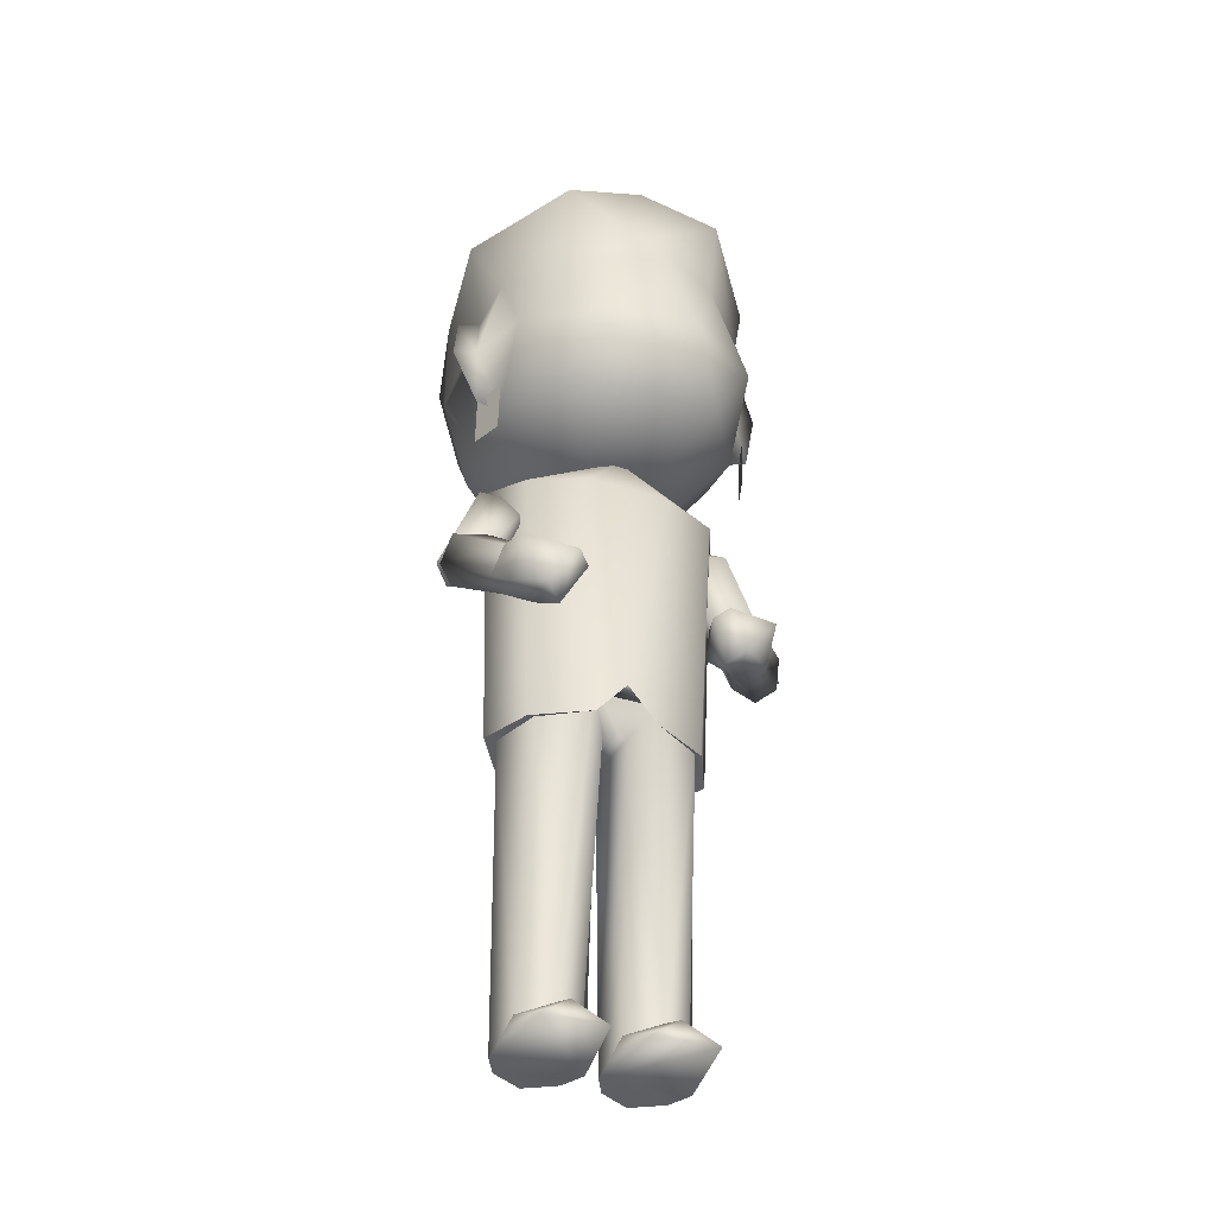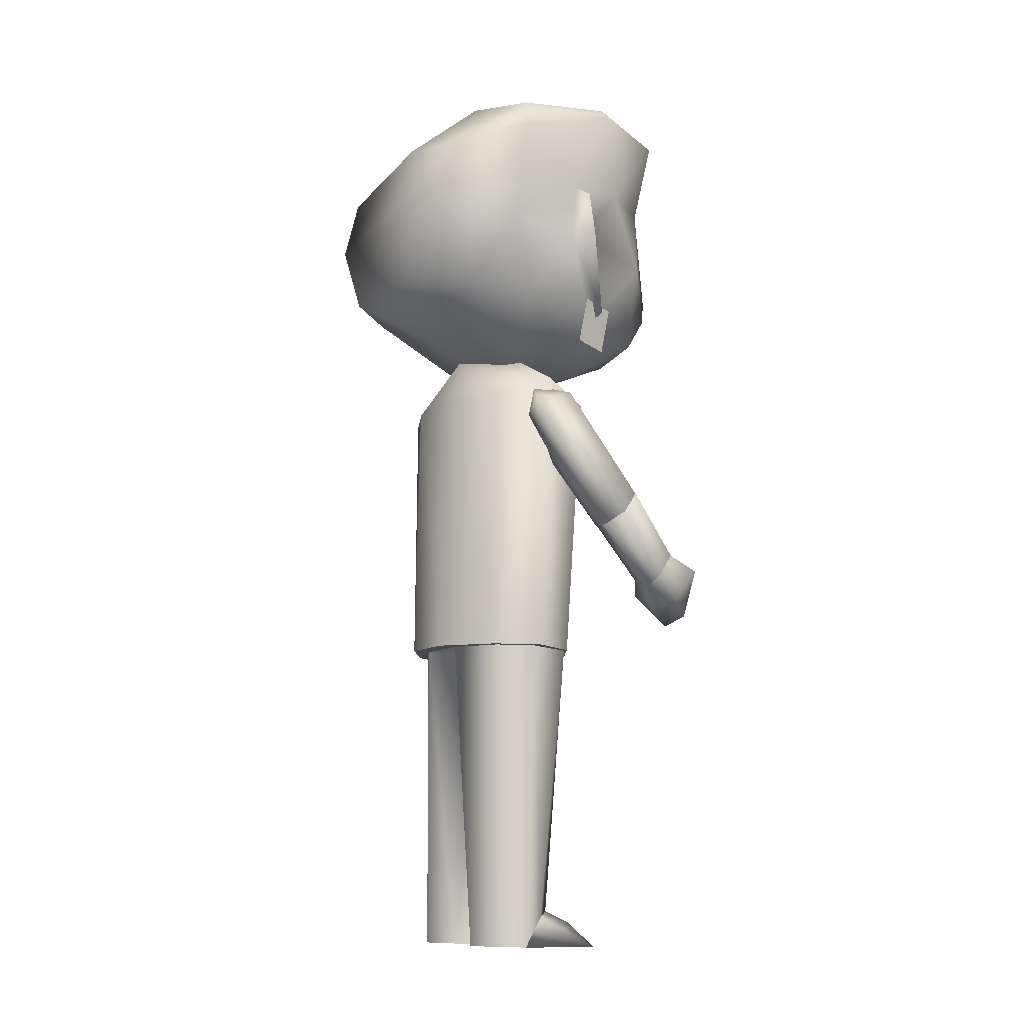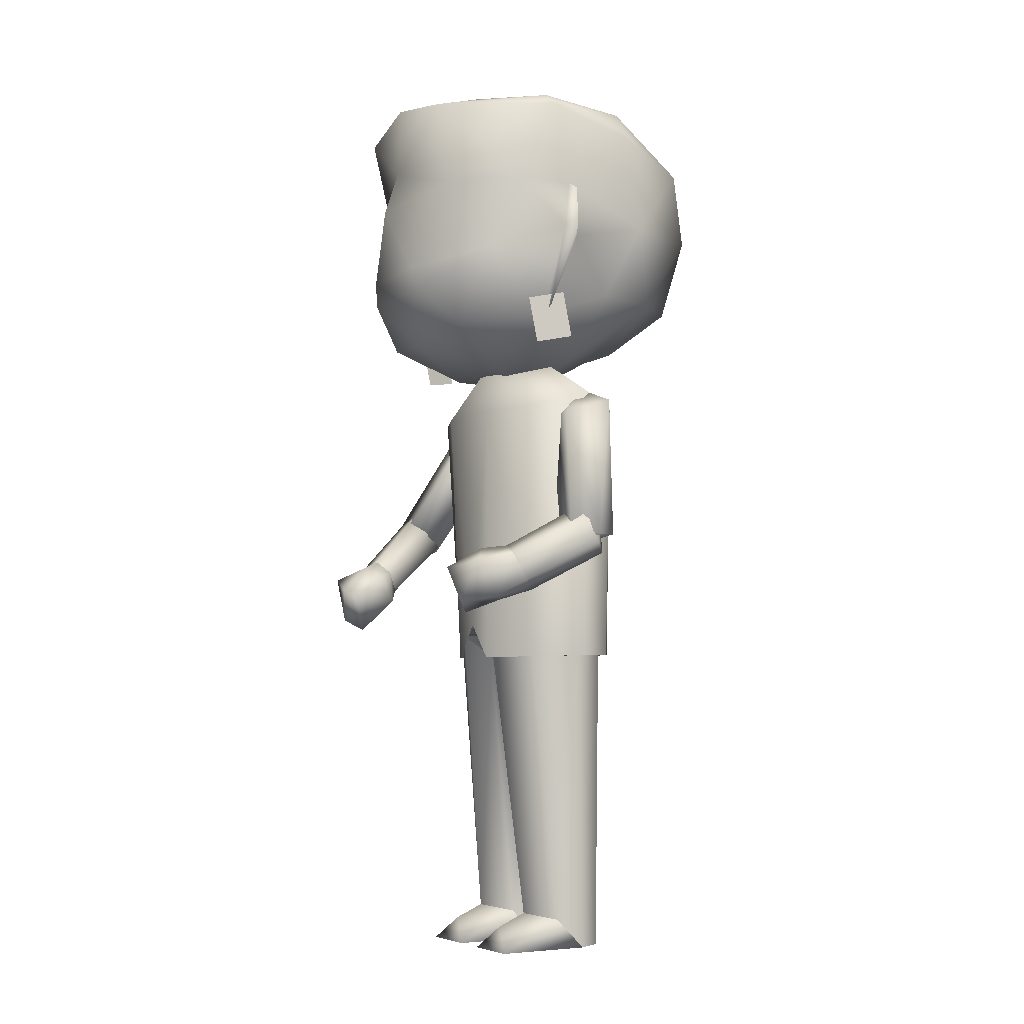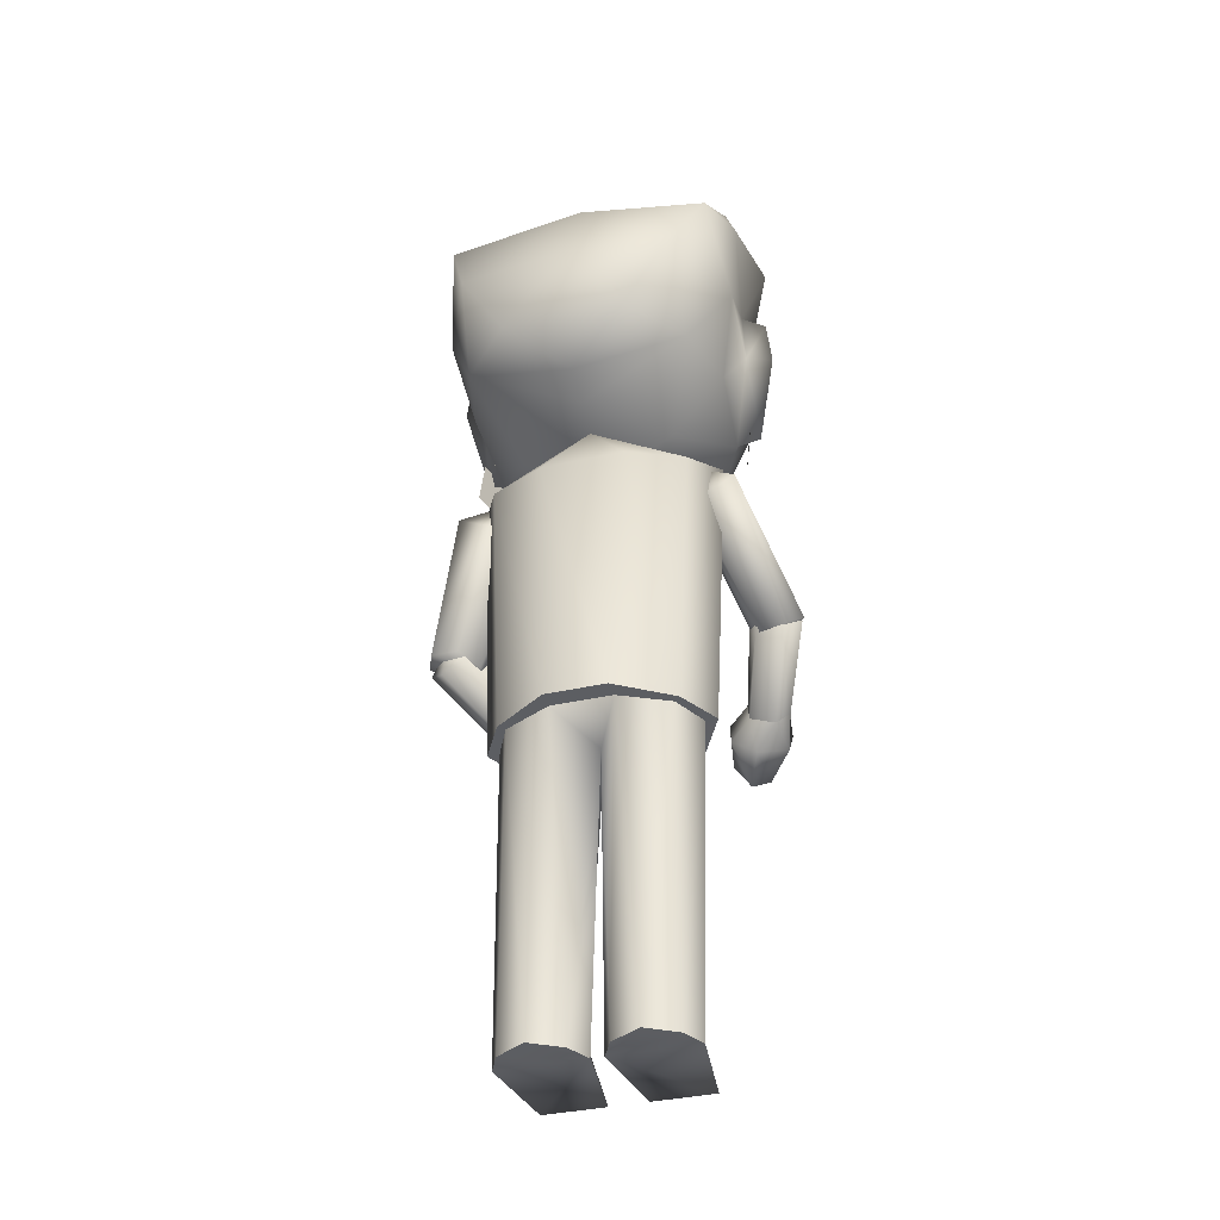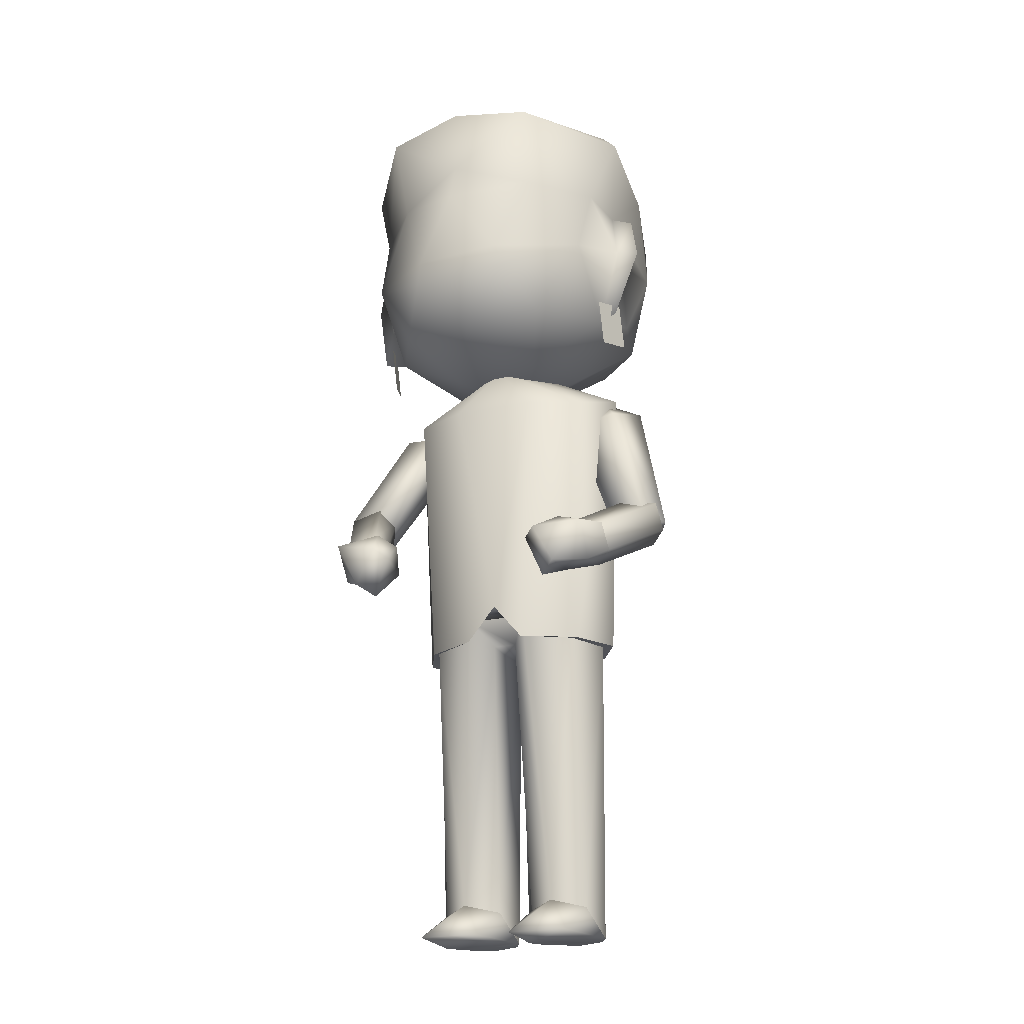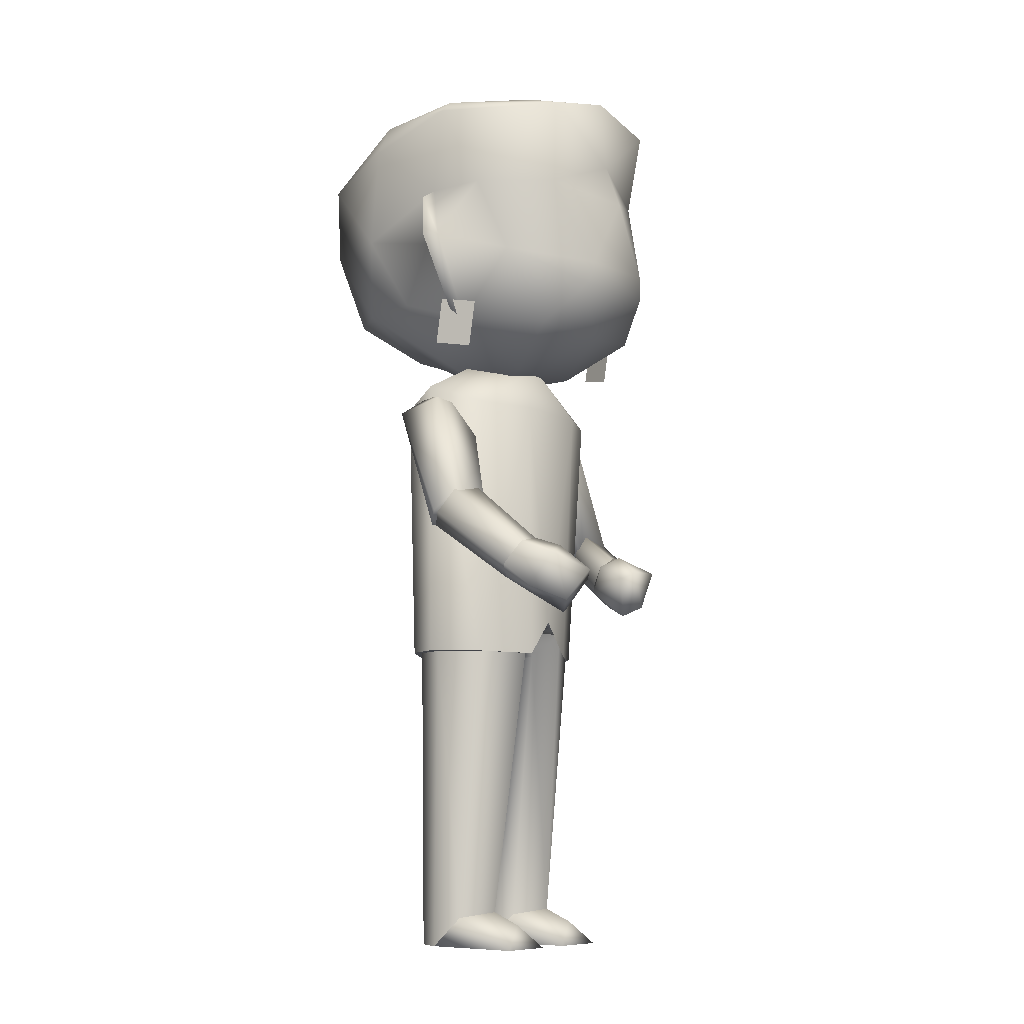
<metadata>
{"format":"obj","ext":"obj","renderer":"f3d","projection":"perspective","resolution":1024,"background":"white","views":[{"elev":-39.7,"azim":-18.4,"up":"+Y"},{"elev":-10.8,"azim":-117.2,"up":"+Y"},{"elev":-5.5,"azim":63.4,"up":"+Y"},{"elev":-36.5,"azim":-160.1,"up":"+Y"},{"elev":-21.7,"azim":25.2,"up":"+Y"},{"elev":-9.6,"azim":-50.8,"up":"+Y"}]}
</metadata>
<code>
o Shape_IndexedFaceSet.128
v 0.6967 8.956 0.9132
v -0.0174 8.767 -0.04902
v -1.647 9.902 -1.245
v -1.867 9.887 -0.2799
v -2.277 12.72 0.7926
v 1.137 9.502 1.78
v 1.108 12.91 2.16
v -2.229 12.37 -0.5817
v -2.071 12.8 -0.5088
v -2.081 11.96 -1.623
v -1.63 11 -1.998
v 1.36 11.11 -2.109
v -0.1857 11.31 -2.004
v -0.2143 12.45 -1.614
v 1.678 12.1 -1.763
v 1.957 12.53 -0.7374
v 1.771 10.62 1.526
v 1.905 13.05 0.6688
v 1.796 11.75 1.041
v -2.325 11.39 0.4578
v -2.048 10.73 0.3212
v -1.992 11.59 0.3928
v -2.385 10.77 0.5178
v -2.182 10.93 -0.7678
v -2.073 9.588 0.8059
v -1.728 9.517 0.7773
v 2.005 11.08 -0.9234
v -0.07599 9.308 -1.078
v 1.072 9.192 -0.2788
v -1.064 9.112 -0.1993
v -2.046 10.86 0.521
v -1.878 11.61 1.177
v -1.199 12.83 2.246
v 1.853 11.73 0.2498
v 1.97 11.01 0.3717
v 2.314 10.94 0.3431
v 2.203 11.56 0.2893
v -0.9942 9.985 -2.043
v 0.7145 10.05 -2.106
v -0.101 9.487 -1.566
v 1.514 10.02 -1.363
v 1.968 10.88 0.1718
v 2.028 9.742 0.6533
v 1.775 9.649 0.647
v 2.081 12.88 0.6306
v 1.806 10.02 -0.4166
v -0.1639 13.56 0.8561
v -0.09548 13.12 2.253
v -0.2067 13.37 -0.4834
v -2.111 12.9 0.8181
v 1.774 12.94 -0.6517
v -0.05354 12.07 2.314
v -1.277 4.876 2.363
v -1.832 5.694 2.585
v -1.493 5.029 2.58
v -1.872 5.235 2.192
v -1.135 5.496 2.743
v -0.9733 5.382 2.581
v -1.08 5.727 2.096
v -1.513 5.992 2.018
v -1.924 5.893 2.083
v -1.825 5.395 1.722
v -2.01 5.564 1.823
v -1.144 5.344 1.897
v -1.413 5.824 1.831
v -1.468 5.533 1.711
v -1.297 5.88 2.313
v -1.478 5.152 1.97
v 1.408 5.221 1.865
v 1.165 5.078 1.67
v 1.133 5.759 1.963
v 1.807 5.309 1.453
v 0.9514 5.651 1.817
v 1.103 5.907 1.29
v 1.572 6.084 1.177
v 1.962 5.929 1.256
v 1.346 6.049 1.484
v 1.849 5.816 1.78
v 1.746 5.416 0.8486
v 1.989 5.559 1.043
v 1.477 5.643 0.867
v 1.1 5.495 1.145
v 1.442 5.911 1.015
v 1.399 5.262 1.244
v -1.79 9.046 0.9531
v -1.983 9.134 0.4554
v -2.004 9.807 0.5824
v -1.81 9.719 1.08
v 2.012 9.958 0.4331
v 1.884 9.184 0.8165
v 1.863 9.857 0.9435
v 2.033 9.285 0.306
v 0.6973 10.42 2.407
v -0.5842 10.37 2.455
v -1.077 11.65 2.021
v -0.02069 11.41 2.539
v -1.732 10.48 1.656
v 1.059 11.73 1.941
v 0.793 10.08 2.34
v -0.5849 8.907 0.9609
v 0.03614 9.345 1.974
v -0.6593 10.03 2.394
v -1.085 9.419 1.863
v 1.231 4.428 0.5237
v -0.5389 8.266 1.137
v 0.4853 4.418 0.9928
v 0.657 8.267 1.072
v -0.369 4.417 1.039
v 0.05826 4.931 1.028
v -1.161 4.426 0.6542
v 1.407 8.275 0.6882
v 0.04063 9.044 0.7803
v -0.6495 0.4922 0.536
v -0.6553 8.314 -0.9984
v 0.3226 -0.03369 1.071
v 0.3642 4.469 -1.228
v -0.49 4.468 -1.181
v 1.161 4.458 -0.7574
v 0.5406 8.316 -1.064
v 1.328 8.309 -0.7638
v -1.405 8.306 -0.6148
v -0.03854 9.077 -0.6717
v -1.54 4.441 -0.01045
v -1.231 4.455 -0.6269
v -1.71 8.546 0.093
v -1.326 8.273 0.8371
v -1.468 5.533 1.711
v -1.825 5.395 1.722
v -2.01 5.564 1.823
v -1.924 5.893 2.083
v -1.913 6.852 1.149
v -1.876 6.301 0.7636
v -2.256 6.218 0.7129
v -2.472 6.371 0.9299
v -2.138 6.563 0.8574
v -1.413 5.824 1.831
v -1.513 5.992 2.018
v -1.759 6.646 0.908
v -2.386 6.699 1.19
v -2.36 6.708 1.201
v -1.852 8.313 0.3592
v -1.962 8.115 -0.2753
v -2.512 6.396 0.8979
v -1.121 8.226 0.4433
v -1.481 8.458 -0.09671
v -1.79 6.289 1.129
v -1.929 6.473 1.396
v -2.308 6.221 0.6863
v -1.924 6.24 0.7634
v -1.342 7.874 -0.1699
v 1.962 5.929 1.256
v 1.997 6.666 0.2203
v 2.5 6.48 0.3312
v 1.989 5.559 1.043
v 2.284 5.967 -0.07644
v 1.442 5.911 1.015
v 1.954 6.159 -0.1066
v 1.867 6.493 0.05767
v 2.527 6.11 0.1182
v 1.477 5.643 0.867
v 1.746 5.416 0.8486
v 1.572 6.084 1.177
v 2.258 6.385 -0.04877
v 1.797 8.179 0.2748
v 2.024 8.353 -0.3527
v 1.055 8.124 0.1428
v 1.811 6.1 0.111
v 2.016 6.214 -0.2029
v 2.407 6.241 -0.1939
v 1.453 7.99 -0.4854
v 2.569 6.235 0.1195
v 1.863 6.057 0.3865
v 2.326 6.384 0.4813
v 1.48 8.574 -0.1616
v -0.6262 0.3114 0.9591
v -1.095 0.414 0.2157
v -0.001197 9.404 0.01944
v 1.707 8.55 -0.09335
v 1.535 4.444 -0.1781
v 1.088 0.004329 -0.5985
v 1.177 -0.03284 1.024
v 1.278 -0.00329 -0.2661
v 0.08191 -0.004476 -0.201
v 0.2341 0.003478 -0.5519
v 0.6473 0.009813 -0.8314
v 0.7406 0.3128 0.8846
v 0.7173 0.4936 0.4615
v 0.2716 0.4154 0.1412
v 1.126 0.4164 0.09456
v -0.7194 0.00842 -0.7569
v -0.08891 -0.004685 -0.1916
v -0.2784 0.002936 -0.524
v -1.044 -0.03508 1.145
v -1.133 0.002083 -0.4774
v -1.285 -0.005976 -0.1265
v -0.1899 -0.03423 1.099
v -0.241 0.4149 0.1692
v 0.2341 0.003478 -0.5519
v -0.4761 4.462 -0.9251
v 0.7173 0.4936 0.4615
v -0.6495 0.4922 0.536
v 0.2058 4.427 0.5797
v 0.4807 4.762 0.9152
v 1.145 4.428 0.5285
v -0.7194 0.00842 -0.7569
v -1.141 4.454 -0.5462
v -1.133 0.002083 -0.4774
v -1.285 -0.005976 -0.1265
v -1.095 0.414 0.2157
v -1.369 4.441 -0.0198
v 1.088 0.004329 -0.5985
v 1.08 4.456 -0.6673
v -1.076 4.426 0.6495
v -0.3735 4.761 0.9617
v 0.6473 0.009813 -0.8314
v 0.3781 4.463 -0.9717
v 1.278 -0.00329 -0.2661
v 1.126 0.4164 0.09456
v 1.364 4.444 -0.1688
v -0.241 0.4149 0.1692
v -0.136 4.427 0.5982
v -0.08891 -0.004685 -0.1916
v -0.002403 4.272 -0.09821
v 0.2716 0.4154 0.1412
v 0.08191 -0.004476 -0.201
v -0.2784 0.002936 -0.524
v 1.231 4.428 0.5237
v 1.145 4.428 0.5285
v 0.4807 4.762 0.9152
v -1.076 4.426 0.6495
v 0.4853 4.418 0.9928
v -0.3735 4.761 0.9617
v 0.05826 4.931 1.028
v -1.161 4.426 0.6542
v 1.08 4.456 -0.6673
v 1.364 4.444 -0.1688
v 1.535 4.444 -0.1781
v -0.4761 4.462 -0.9251
v -0.49 4.468 -1.181
v -1.54 4.441 -0.01045
v -1.369 4.441 -0.0198
v -1.141 4.454 -0.5462
v 0.3642 4.469 -1.228
v 0.3781 4.463 -0.9717
v 1.161 4.458 -0.7574
v -1.231 4.455 -0.6269
v -0.369 4.417 1.039
f 2 29 1
f 4 24 3
f 4 3 30
f 24 10 11
f 24 11 3
f 103 102 97
f 5 9 8
f 4 30 26
f 6 1 44
f 50 47 49
f 47 48 7
f 46 44 29
f 22 8 24
f 22 5 8
f 8 9 10
f 24 8 10
f 14 11 10
f 10 9 14
f 14 12 13
f 14 13 11
f 27 12 15
f 15 12 14
f 51 16 15
f 27 15 16
f 51 45 16
f 51 15 14
f 6 44 17
f 18 45 51
f 19 98 17
f 6 17 99
f 19 7 98
f 32 33 5
f 32 5 22
f 32 22 31
f 20 21 23
f 22 21 20
f 25 31 23
f 21 25 23
f 31 22 20
f 31 20 23
f 24 21 22
f 4 21 24
f 4 26 21
f 21 26 25
f 26 31 25
f 97 31 26
f 2 100 30
f 103 26 100
f 100 26 30
f 103 97 26
f 2 1 100
f 1 29 44
f 46 41 27
f 27 41 12
f 29 28 41
f 46 29 41
f 2 30 28
f 2 28 29
f 40 28 3
f 30 3 28
f 32 31 97
f 40 41 28
f 95 33 32
f 32 97 95
f 96 52 95
f 95 52 33
f 34 37 42
f 35 37 34
f 35 36 37
f 42 37 36
f 38 13 39
f 39 13 12
f 3 11 38
f 38 11 13
f 40 38 39
f 40 3 38
f 12 41 39
f 40 39 41
f 19 35 34
f 19 17 35
f 17 44 35
f 42 36 43
f 42 43 44
f 44 43 35
f 35 43 36
f 46 42 44
f 34 16 45
f 34 45 19
f 27 34 42
f 27 16 34
f 46 27 42
f 19 45 7
f 47 7 18
f 18 49 47
f 7 45 18
f 50 33 47
f 47 33 48
f 5 50 9
f 5 33 50
f 14 9 49
f 50 49 9
f 18 51 49
f 51 14 49
f 98 7 52
f 98 52 96
f 33 52 48
f 7 48 52
f 56 68 55
f 55 68 53
f 54 55 57
f 56 55 54
f 57 55 53
f 57 53 58
f 59 58 64
f 64 58 53
f 59 67 57
f 59 57 58
f 65 60 67
f 65 67 59
f 60 61 54
f 60 54 67
f 61 63 56
f 61 56 54
f 56 62 68
f 63 62 56
f 68 66 64
f 62 66 68
f 64 65 59
f 66 65 64
f 67 54 57
f 68 64 53
f 84 72 69
f 84 69 70
f 69 78 71
f 69 72 78
f 69 71 73
f 69 73 70
f 73 74 82
f 73 82 70
f 77 74 73
f 77 73 71
f 75 83 77
f 77 83 74
f 76 75 78
f 78 75 77
f 80 76 72
f 72 76 78
f 79 72 84
f 79 80 72
f 81 84 82
f 81 79 84
f 83 82 74
f 83 81 82
f 78 77 71
f 82 84 70
f 86 85 88
f 86 88 87
f 92 89 91
f 92 91 90
f 94 99 93
f 99 17 93
f 96 94 93
f 94 102 99
f 97 94 95
f 96 95 94
f 17 98 93
f 97 102 94
f 96 93 98
f 6 101 1
f 6 99 101
f 103 100 101
f 100 1 101
f 99 102 101
f 103 101 102
f 195 193 176
f 108 105 110
f 107 106 104
f 107 104 111
f 107 105 109
f 107 109 106
f 109 105 108
f 112 126 105
f 110 105 126
f 112 107 111
f 112 105 107
f 178 177 112
f 111 178 112
f 126 112 125
f 125 112 177
f 197 113 175
f 176 175 113
f 119 117 114
f 181 186 115
f 114 124 121
f 119 116 117
f 114 117 124
f 116 119 120
f 116 120 118
f 122 119 114
f 122 120 119
f 125 122 121
f 122 114 121
f 125 124 123
f 121 124 125
f 126 125 110
f 110 125 123
f 128 132 127
f 133 132 128
f 129 133 128
f 132 136 127
f 139 134 130
f 130 134 129
f 131 130 137
f 131 139 130
f 133 135 132
f 138 131 137
f 134 133 129
f 134 135 133
f 132 138 136
f 138 137 136
f 135 131 138
f 135 138 132
f 134 139 135
f 135 139 131
f 141 143 140
f 147 141 140
f 145 142 141
f 141 142 143
f 144 141 147
f 144 145 141
f 147 148 146
f 144 147 146
f 142 148 143
f 147 143 148
f 148 150 149
f 142 150 148
f 149 146 148
f 150 146 149
f 150 145 144
f 144 146 150
f 147 140 143
f 142 145 150
f 153 152 151
f 159 153 151
f 153 163 152
f 151 152 162
f 155 154 161
f 159 151 154
f 155 159 154
f 158 157 156
f 153 159 163
f 163 159 155
f 156 157 160
f 157 161 160
f 157 155 161
f 163 155 157
f 152 158 162
f 162 158 156
f 158 163 157
f 152 163 158
f 171 164 173
f 164 172 173
f 165 174 164
f 165 164 171
f 164 166 172
f 174 166 164
f 171 167 169
f 172 166 167
f 169 165 171
f 171 172 167
f 170 169 168
f 170 165 169
f 167 168 169
f 167 170 168
f 174 165 170
f 173 172 171
f 167 166 170
f 174 170 166
f 176 193 175
f 111 104 178
f 178 122 177
f 125 177 122
f 120 178 118
f 178 120 122
f 178 104 179
f 118 178 179
f 183 180 182
f 183 182 181
f 183 184 185
f 183 185 180
f 183 181 115
f 188 115 186
f 188 183 115
f 189 187 186
f 188 186 187
f 182 189 181
f 189 186 181
f 191 194 190
f 191 190 192
f 191 193 195
f 191 195 194
f 193 196 175
f 191 196 193
f 197 196 191
f 197 175 196
f 226 223 222
f 223 199 216
f 226 199 223
f 223 198 225
f 216 198 223
f 202 224 200
f 221 214 201
f 221 201 220
f 214 221 202
f 214 202 203
f 203 200 204
f 202 200 203
f 204 218 219
f 204 200 218
f 206 199 205
f 210 207 208
f 206 205 207
f 209 210 208
f 210 206 207
f 213 210 209
f 212 211 215
f 201 213 209
f 214 213 201
f 212 215 216
f 216 215 198
f 219 211 212
f 219 218 217
f 219 217 211
f 223 221 220
f 223 220 222
f 223 224 202
f 223 202 221
f 223 225 224
f 205 199 226
f 231 228 227
f 233 229 231
f 231 229 228
f 232 229 233
f 247 234 230
f 239 243 244
f 239 244 238
f 233 247 232
f 237 227 228
f 237 228 236
f 237 236 235
f 237 235 245
f 246 238 242
f 246 239 238
f 240 230 234
f 240 242 241
f 240 241 230
f 245 244 243
f 245 235 244
f 240 246 242
f 247 230 232

</code>
